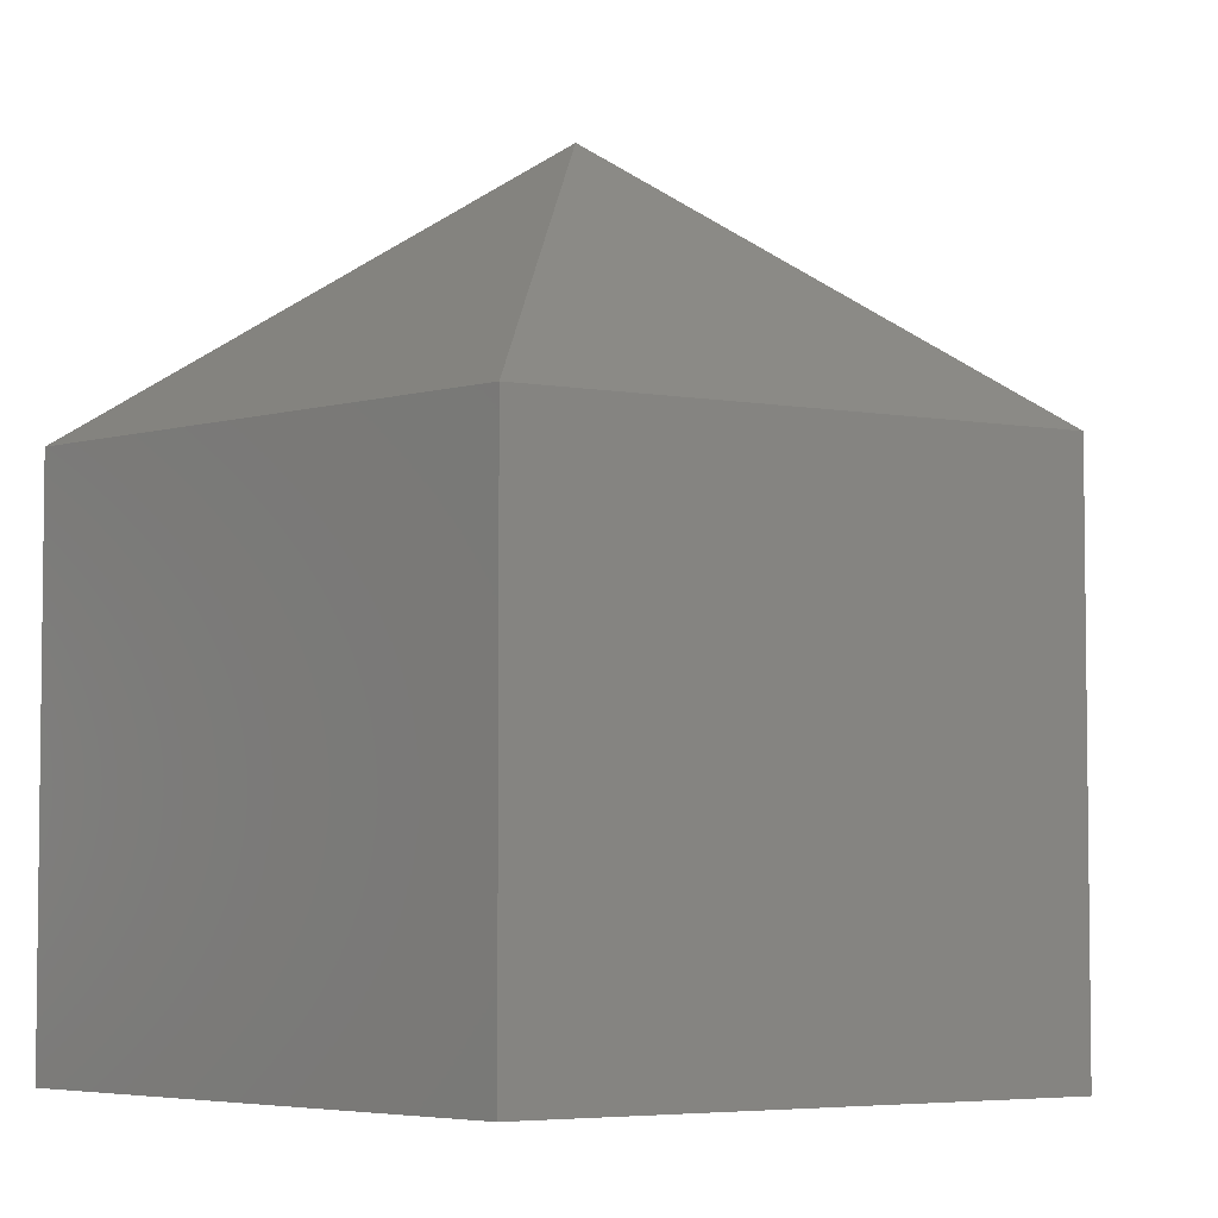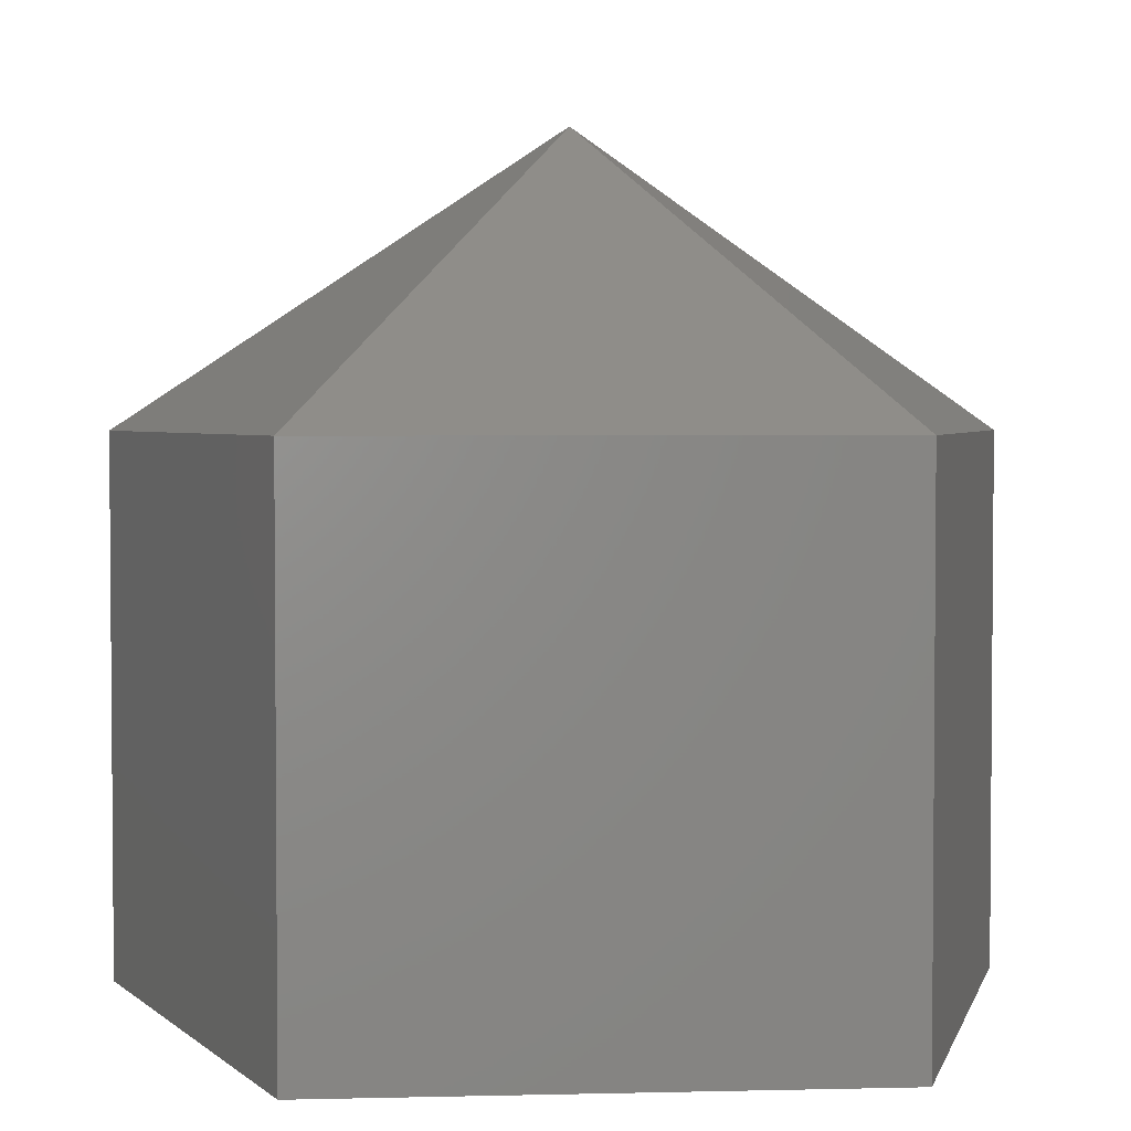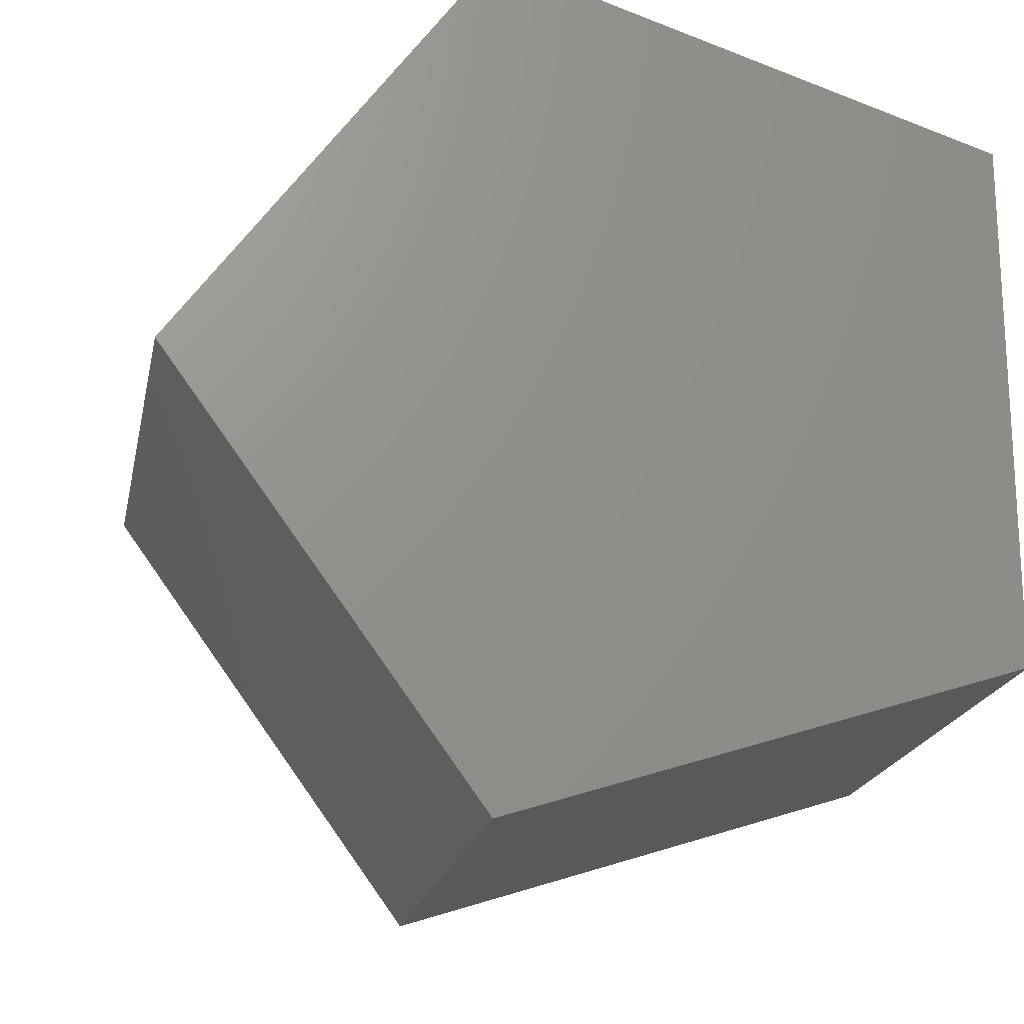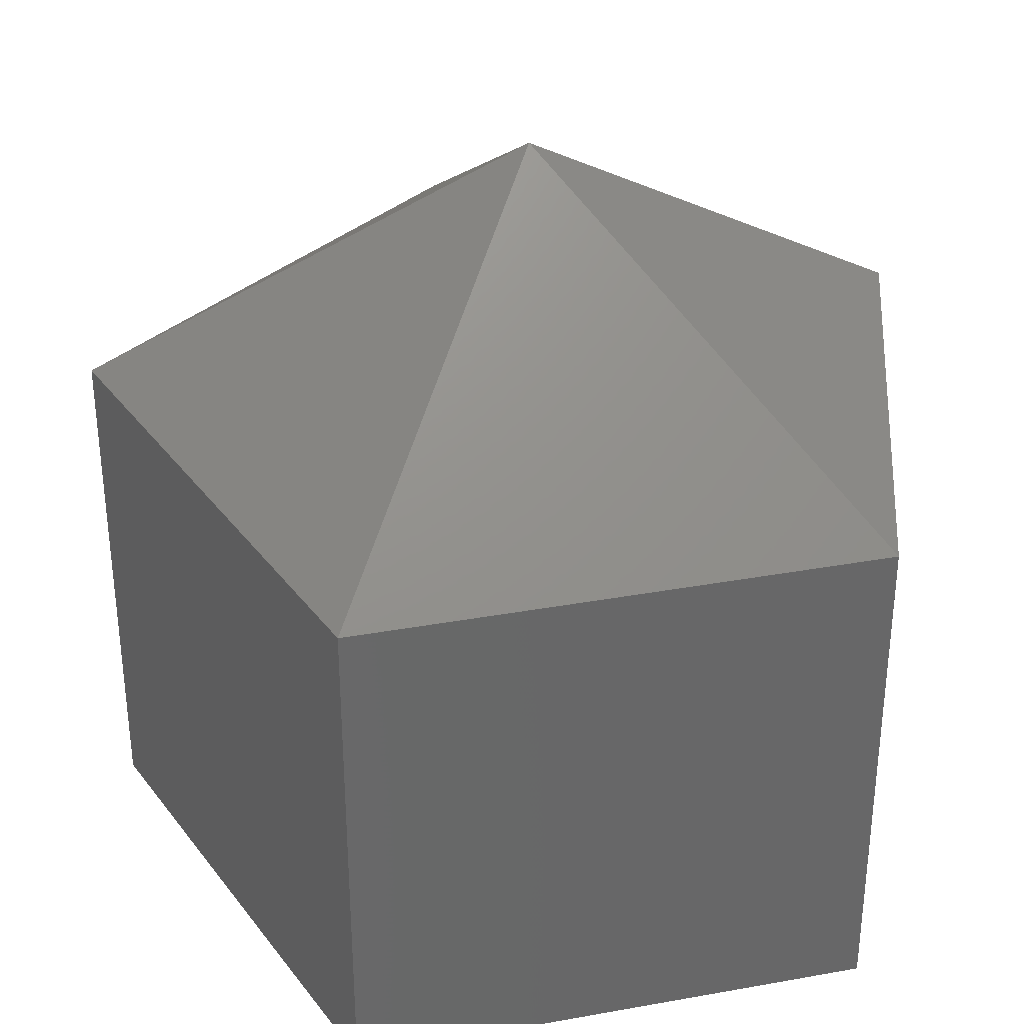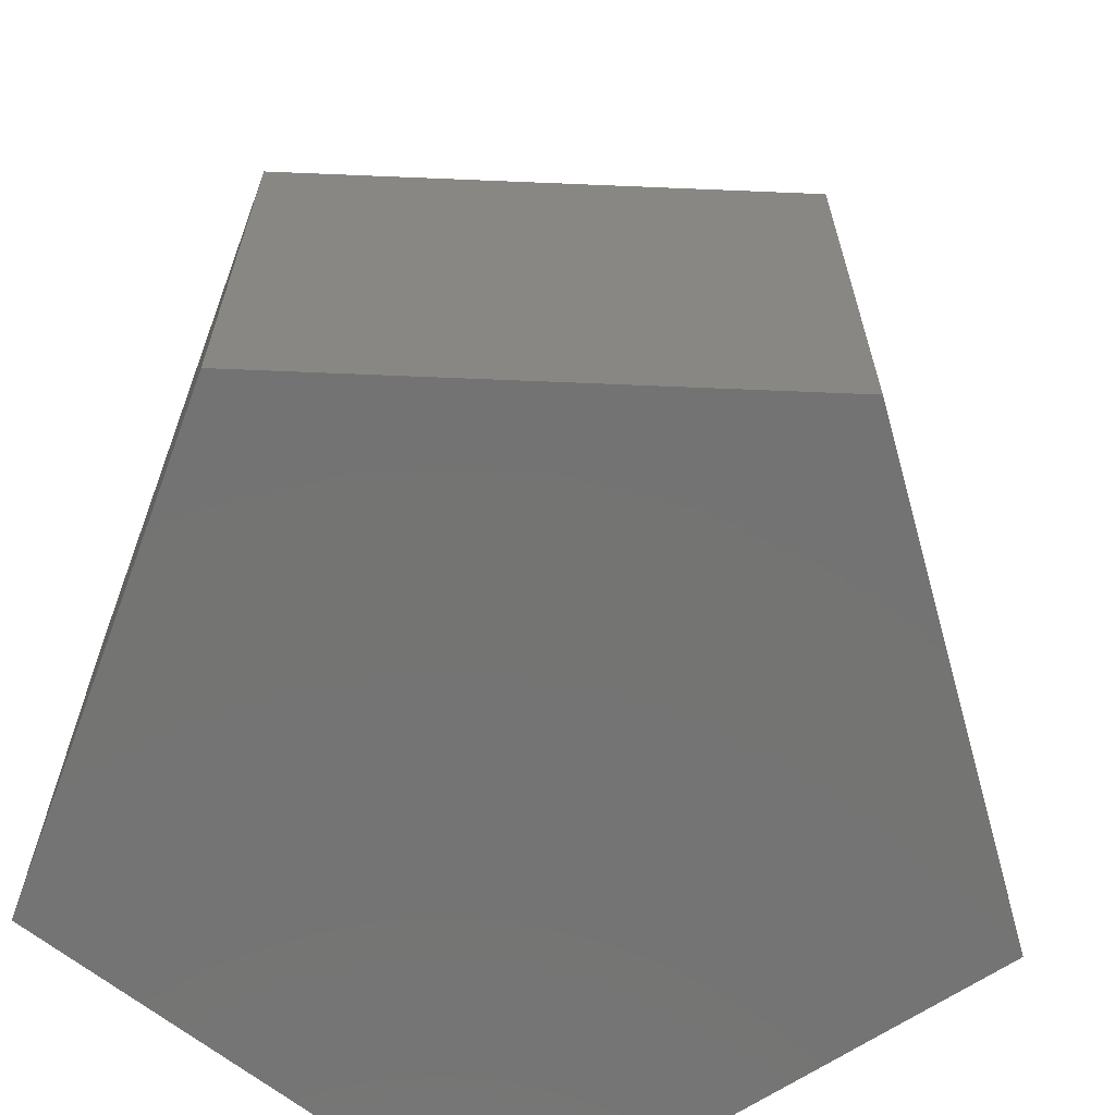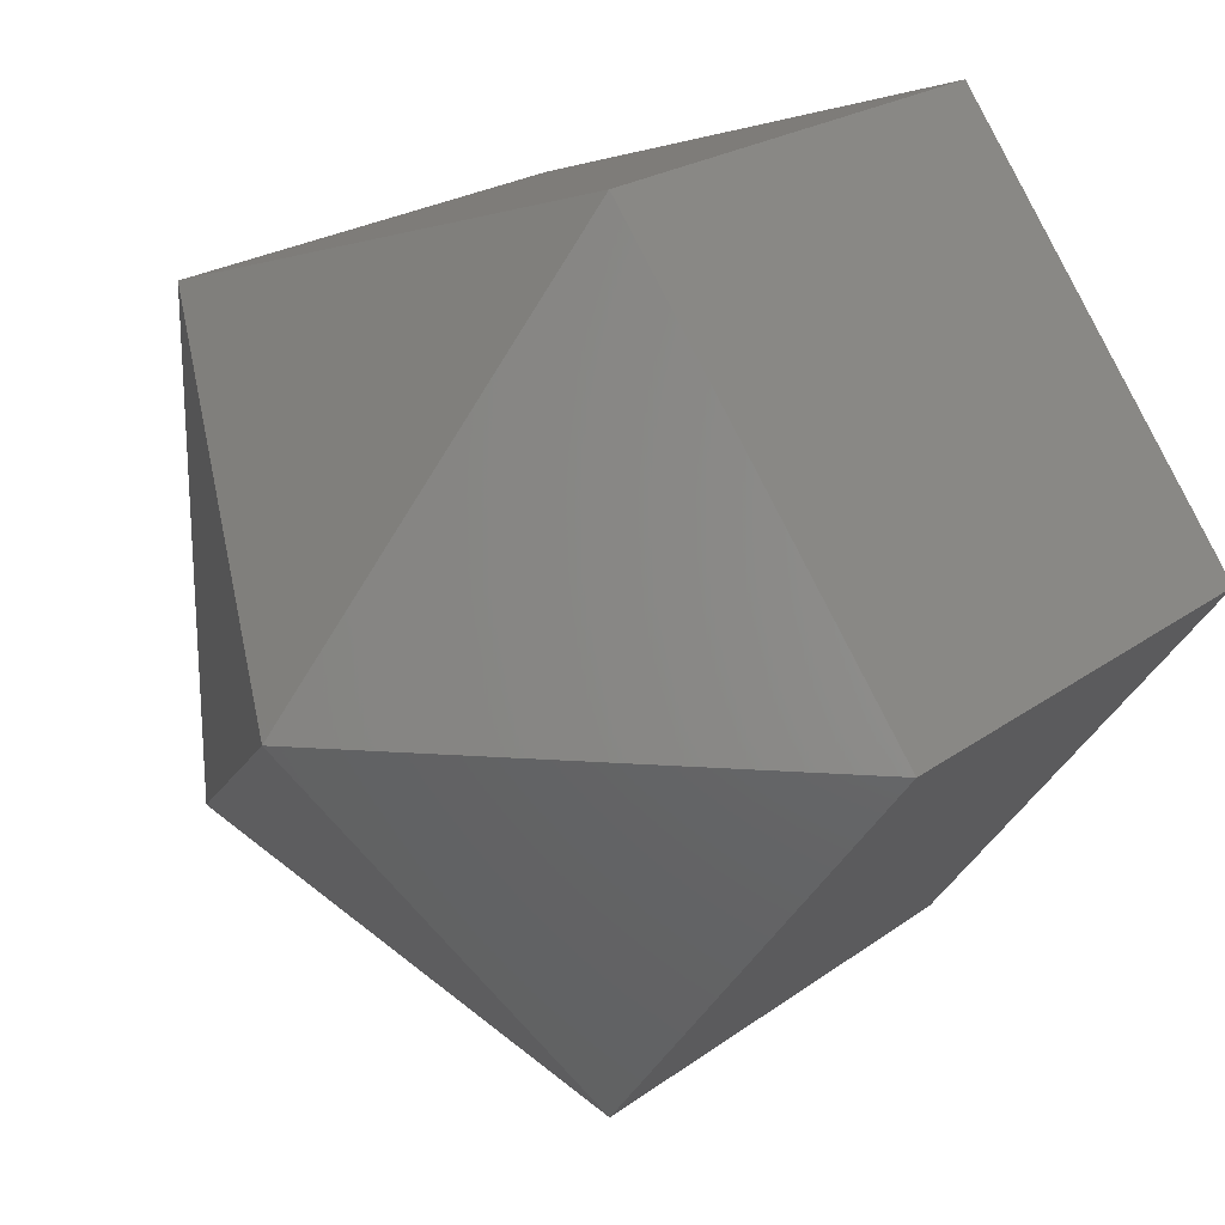
<metadata>
{"format":"stl","ext":"stl","renderer":"f3d","projection":"perspective","resolution":1024,"background":"white","views":[{"elev":-4.7,"azim":-47.6,"up":"+Z"},{"elev":3.1,"azim":-94.8,"up":"+Z"},{"elev":-19.4,"azim":168.9,"up":"+Y"},{"elev":34.9,"azim":112.4,"up":"+Z"},{"elev":-65.9,"azim":51.6,"up":"+Z"},{"elev":21.9,"azim":38.4,"up":"+Y"}]}
</metadata>
<code>
# stl→obj: 11 verts, 18 faces
v 0 0 1.207
v 0.2079 0.6398 0.7908
v -0.5442 0.3954 0.7908
v -0.5442 -0.3954 0.7908
v 0.2079 -0.6398 0.7908
v 0.6727 0 0.7908
v 0.2079 0.6398 0
v -0.5442 0.3954 0
v 0.6727 0 0
v 0.2079 -0.6398 0
v -0.5442 -0.3954 0
f 1 2 3
f 1 4 5
f 1 3 4
f 1 5 6
f 1 6 2
f 7 8 3
f 7 3 2
f 9 10 11
f 9 11 8
f 9 8 7
f 10 5 4
f 10 4 11
f 11 4 3
f 11 3 8
f 9 6 5
f 9 5 10
f 9 7 2
f 9 2 6

</code>
